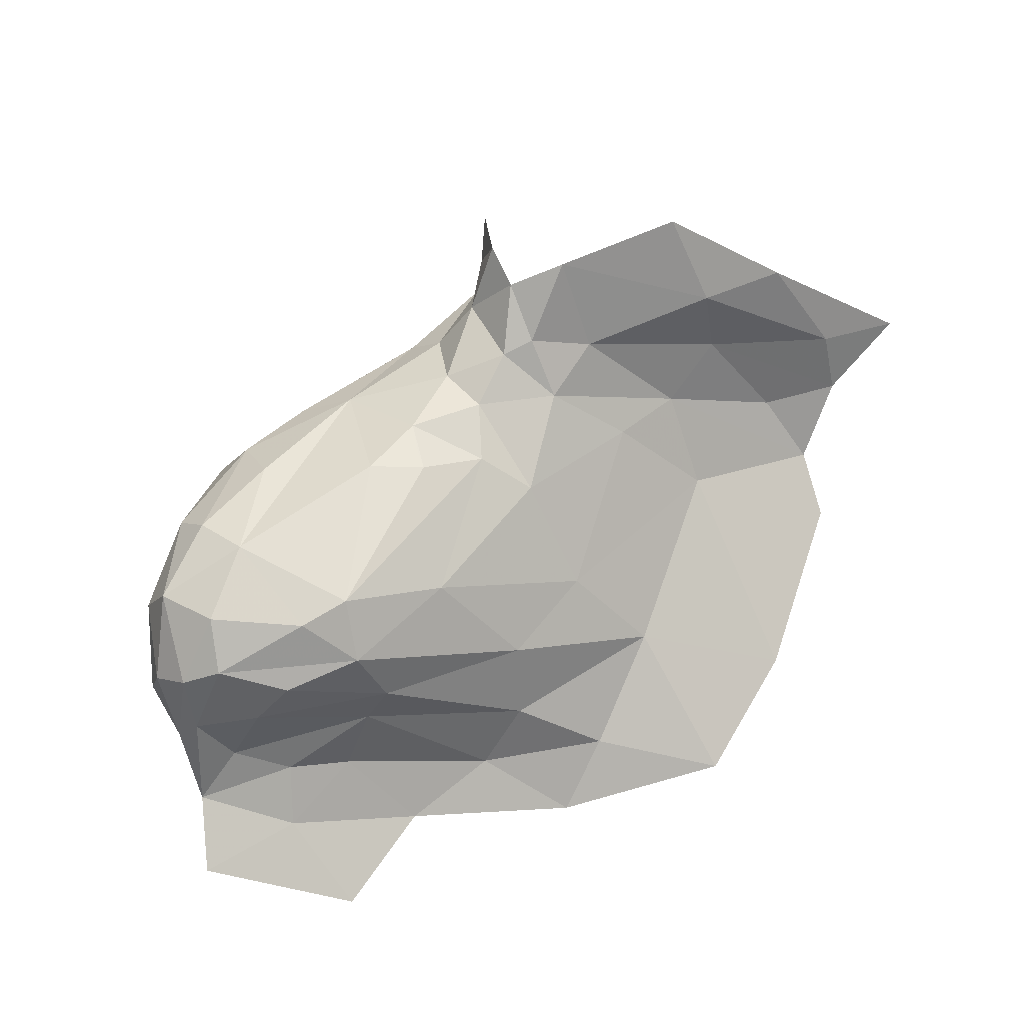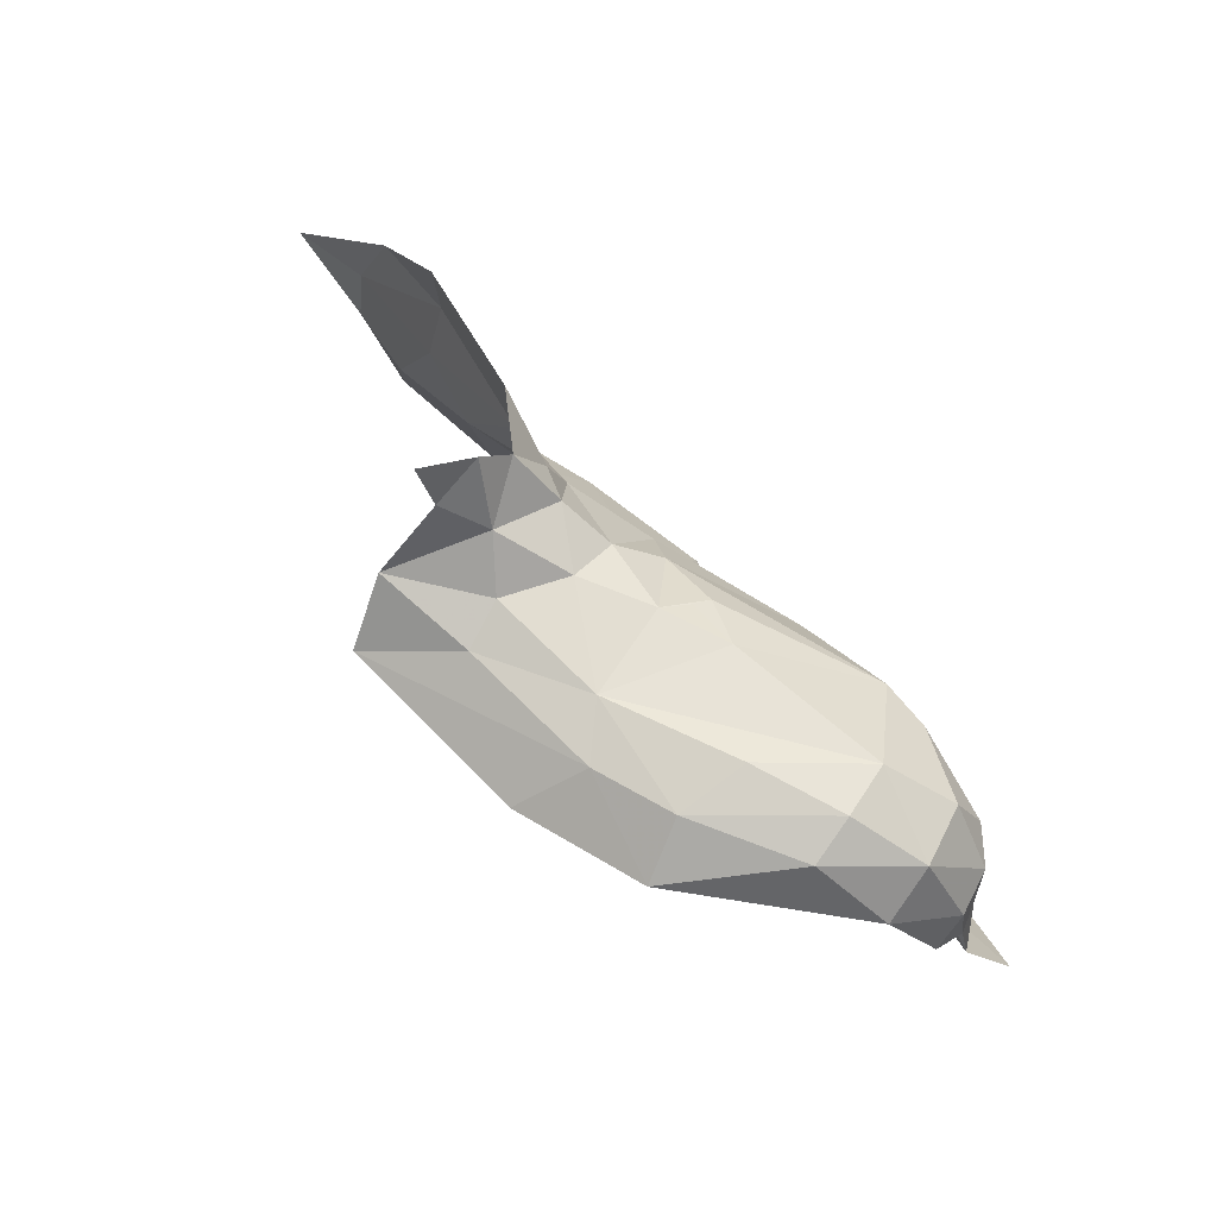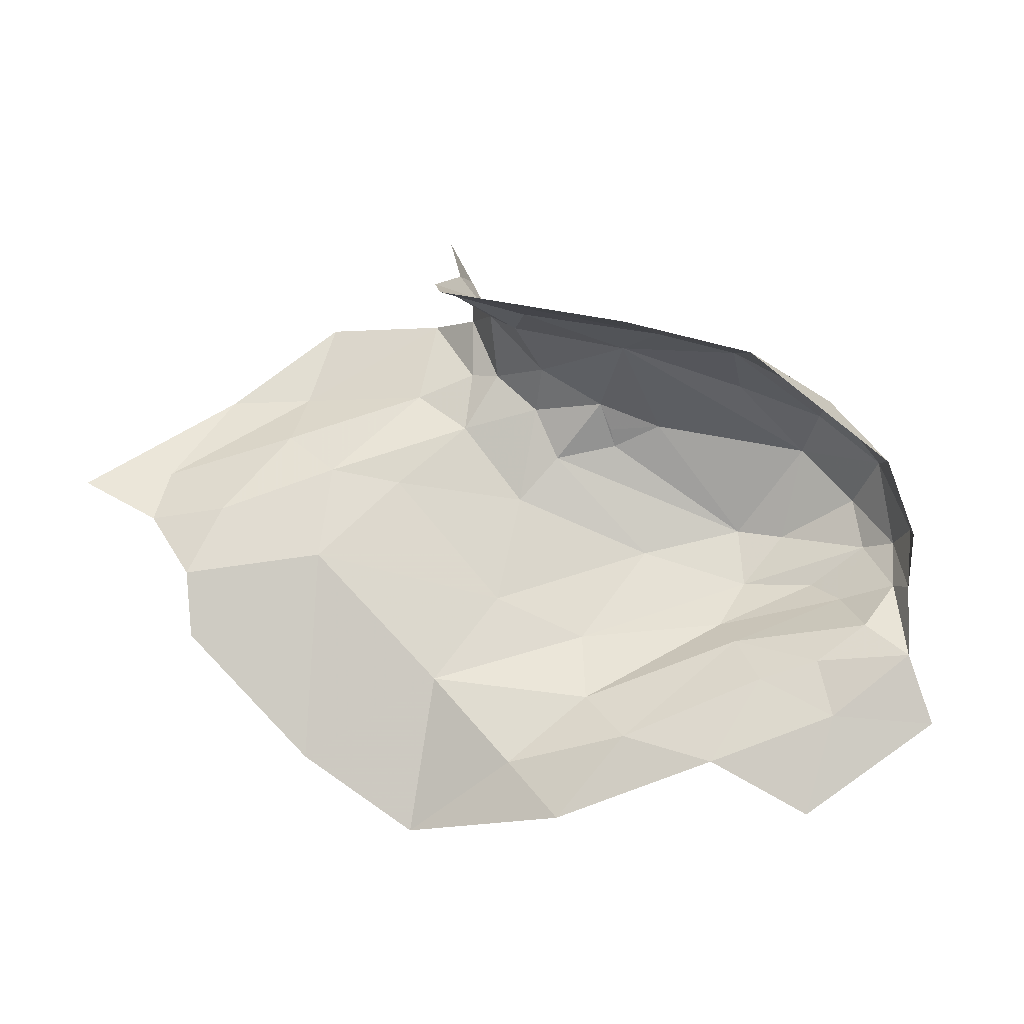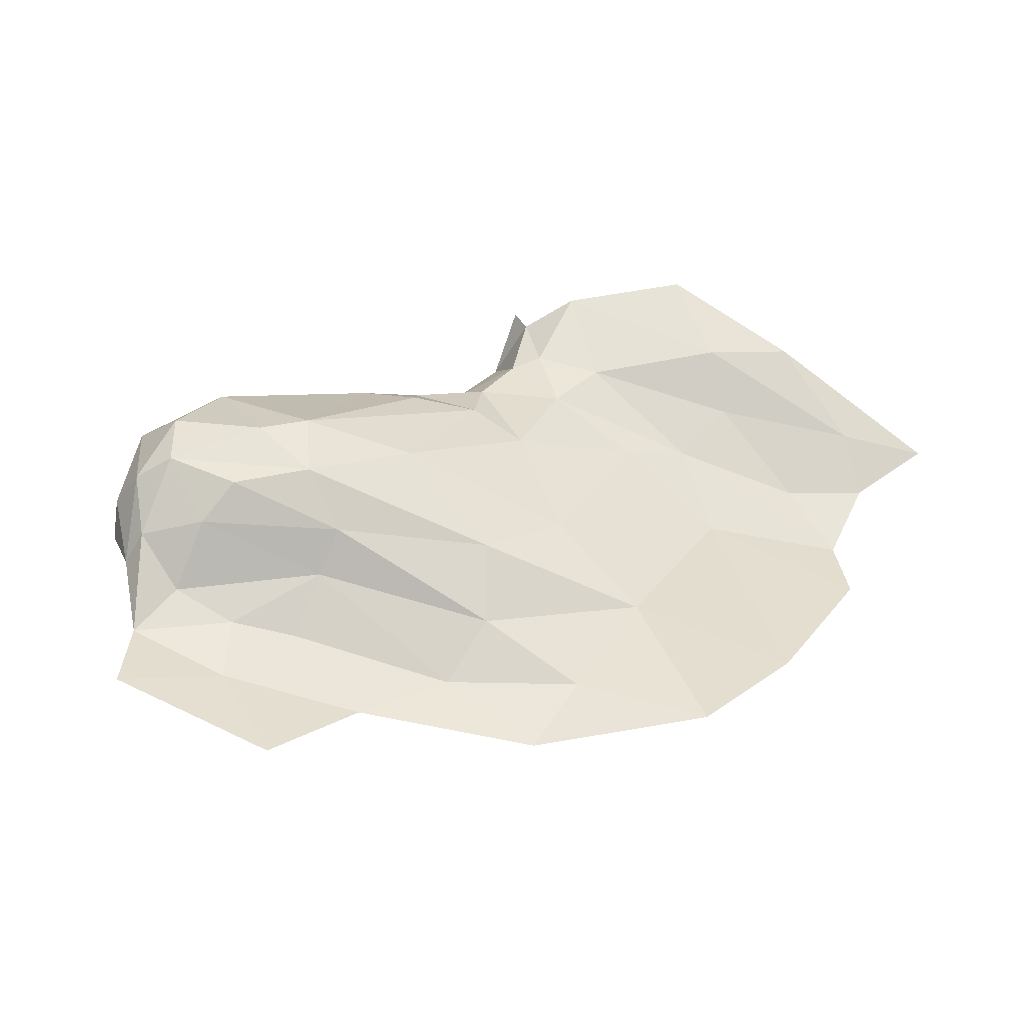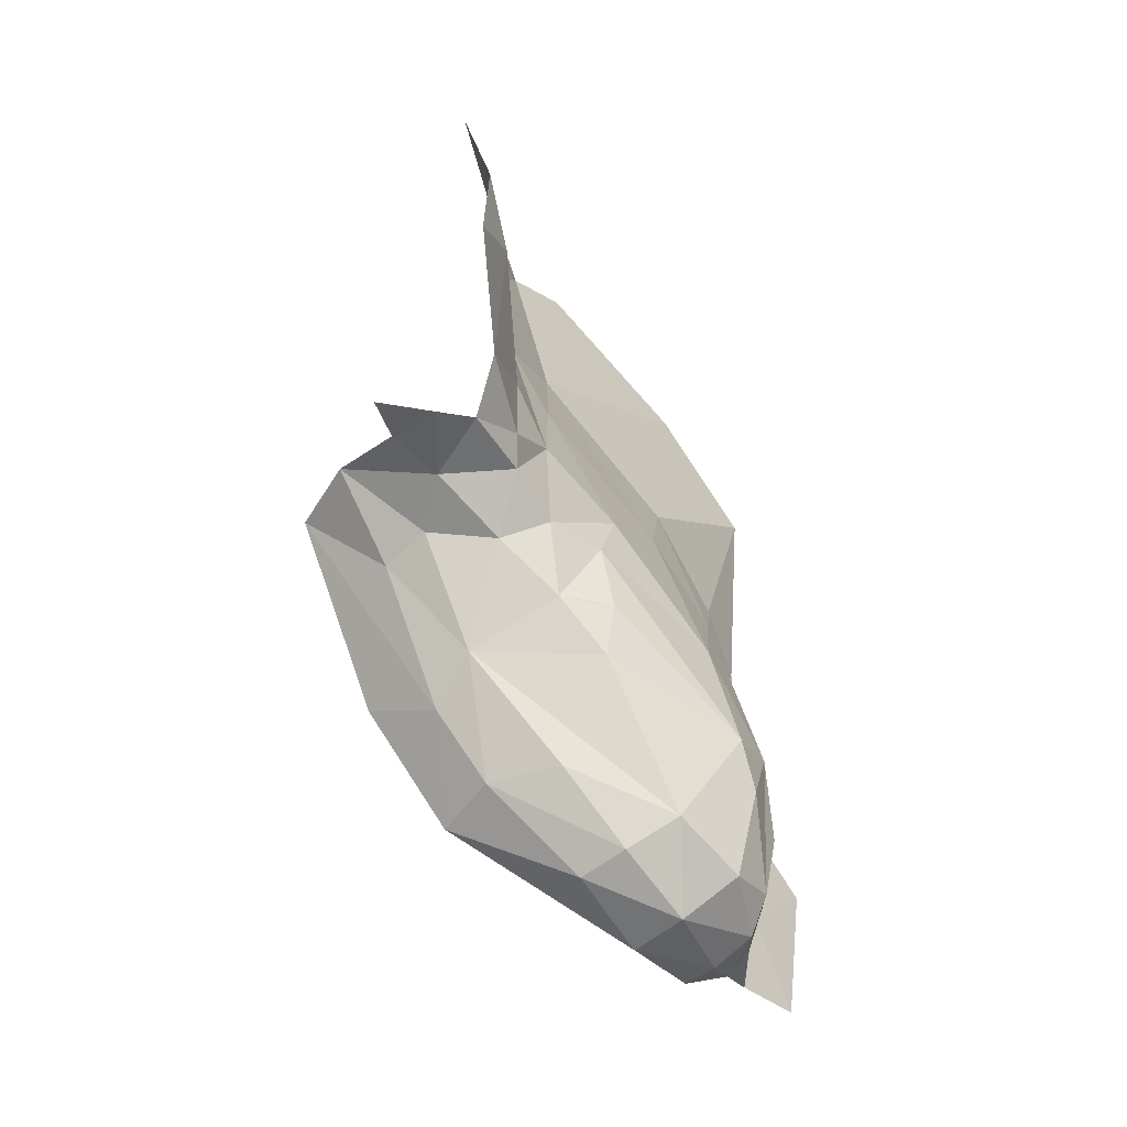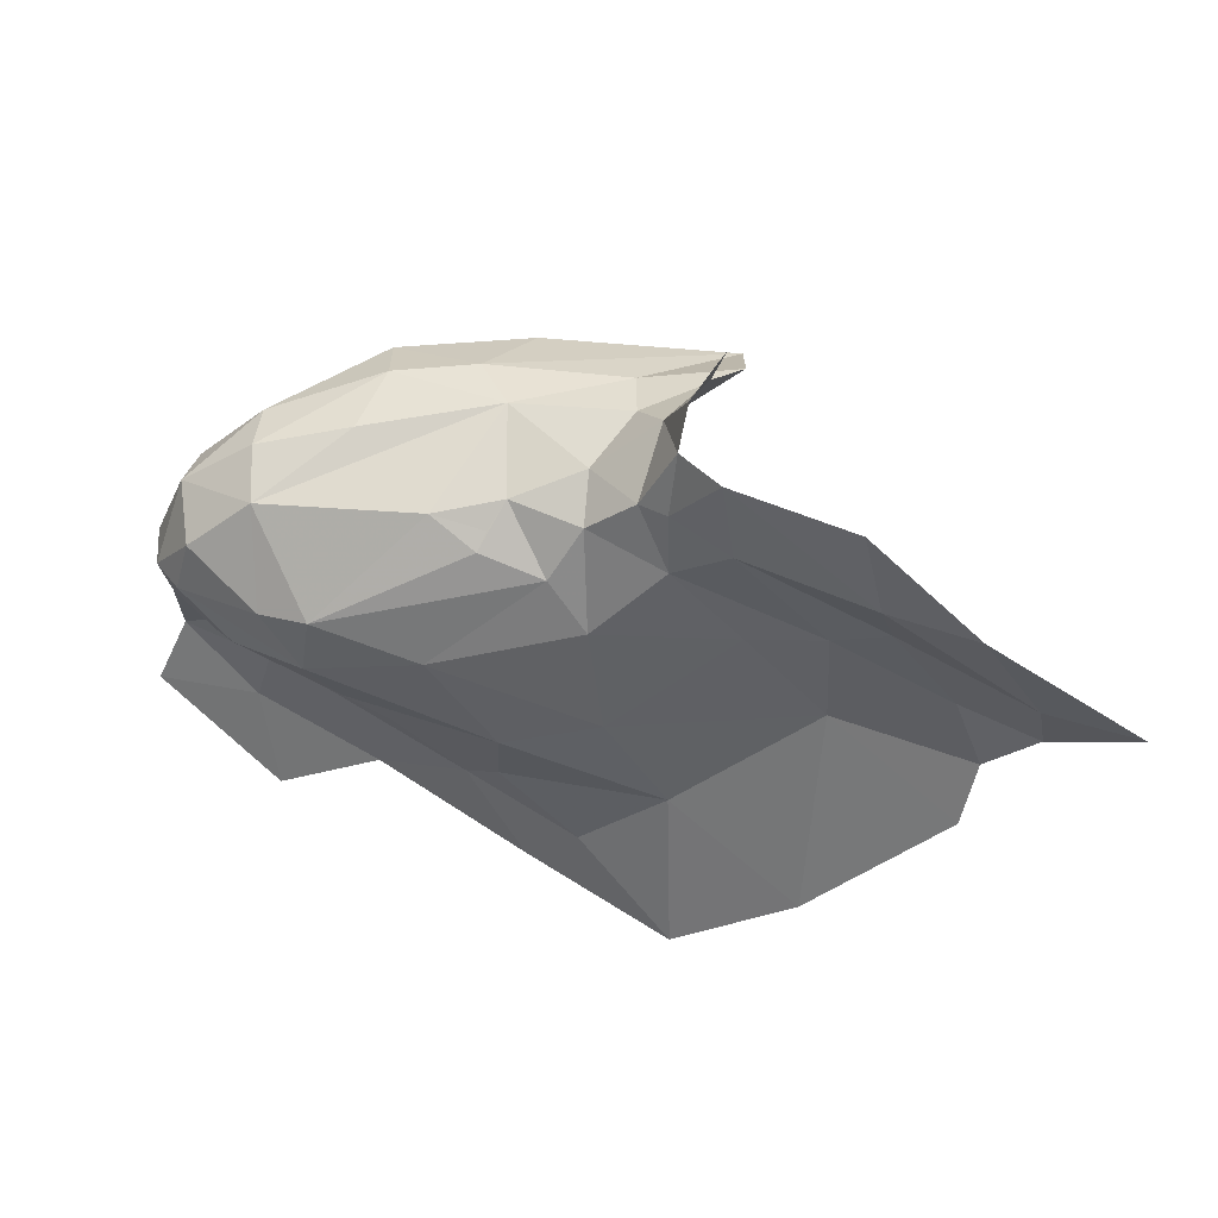
<metadata>
{"format":"obj","ext":"obj","renderer":"f3d","projection":"perspective","resolution":1024,"background":"white","views":[{"elev":37.6,"azim":129.0,"up":"+Y"},{"elev":53.4,"azim":28.2,"up":"+Y"},{"elev":-44.4,"azim":-17.2,"up":"+Y"},{"elev":-13.4,"azim":141.4,"up":"+Y"},{"elev":61.3,"azim":54.1,"up":"+Y"},{"elev":71.7,"azim":174.7,"up":"+Y"}]}
</metadata>
<code>
v 3.858 6.854 -1.166
v 3.952 6.882 -1.108
v 3.945 6.817 -1.167
v 3.617 7.219 -1.036
v 3.602 7.277 -1.048
v 3.583 7.244 -1.02
v 3.547 7.132 -0.9524
v 3.63 7.158 -0.9759
v 3.551 7.185 -0.988
v 4.005 7.05 -1.049
v 3.974 7.102 -1.056
v 3.976 7.1 -1.002
v 3.91 7.115 -0.9572
v 3.918 7.134 -0.9928
v 3.813 7.13 -0.9408
v 3.629 6.956 -1.247
v 3.701 6.881 -1.253
v 3.635 6.851 -1.337
v 3.675 7.028 -1.204
v 3.806 7.081 -1.159
v 3.756 7 -1.202
v 3.417 7.092 -1.228
v 3.396 7.035 -1.261
v 3.359 7.095 -1.263
v 3.469 7.17 -1.196
v 3.577 7.201 -1.138
v 3.508 7.125 -1.181
v 3.586 7.277 -1.113
v 3.482 7.226 -1.196
v 3.892 6.919 -1.121
v 3.898 7.054 -1.145
v 3.925 7.093 -1.112
v 3.921 7.137 -1.04
v 3.733 7.167 -1.066
v 3.726 7.156 -0.9863
v 3.791 7.158 -1.069
v 3.683 7.113 -1.157
v 3.758 7.152 -1.1
v 3.888 7.102 -1.126
v 3.679 7.173 -1.096
v 3.622 7.169 -1.134
v 3.641 7.204 -1.093
v 3.709 7.144 -1.123
v 3.743 7.135 -0.9437
v 3.612 7.255 -1.077
v 3.621 7.215 -1.108
v 3.508 7.048 -1.216
v 3.533 6.907 -1.331
v 3.57 7.118 -1.172
v 4 7.001 -1.054
v 3.988 7.064 -1.075
v 3.967 7.01 -1.093
v 3.972 6.957 -1.065
v 3.878 6.97 -1.134
v 3.412 6.991 -1.295
v 3.672 7.181 -1.054
v 3.81 7.088 -0.903
v 4.004 7.036 -1.015
v 3.965 7.064 -0.9677
v 3.787 6.883 -1.189
v 3.76 6.934 -1.207
v 3.84 7.147 -0.991
v 3.368 7.15 -1.256
v 3.744 6.828 -1.25
v 3.497 7.299 -1.165
v 3.951 7.041 -1.115
v 3.873 7.005 -1.153
v 3.995 7.009 -0.996
v 4.002 6.981 -1.033
v 3.633 7.179 -1.011
v 4.004 6.92 -1.054
v 3.571 7.282 -1.014
v 3.749 7.158 -1.086
v 3.936 6.929 -1.094
v 3.699 7.097 -0.9092
v 3.416 7.232 -1.226
v 3.294 7.14 -1.282
v 4.033 6.874 -1.084
f 1 2 3
f 4 5 6
f 7 8 9
f 10 11 12
f 13 14 15
f 16 17 18
f 19 20 21
f 22 23 24
f 25 26 27
f 28 26 29
f 1 30 2
f 21 20 31
f 32 33 11
f 34 35 36
f 37 20 19
f 38 36 39
f 40 41 42
f 38 39 43
f 7 44 8
f 28 45 46
f 47 16 48
f 49 37 19
f 50 51 10
f 31 32 51
f 52 51 50
f 52 53 54
f 52 50 53
f 27 23 22
f 47 48 55
f 34 56 35
f 40 42 56
f 41 37 49
f 41 40 37
f 13 15 57
f 58 12 59
f 60 54 30
f 17 16 61
f 44 35 8
f 15 14 62
f 24 63 25
f 39 20 43
f 39 31 20
f 18 17 64
f 25 29 26
f 25 63 29
f 45 42 46
f 45 4 42
f 28 29 65
f 60 1 64
f 60 30 1
f 60 17 61
f 60 64 17
f 52 66 51
f 52 54 67
f 27 47 23
f 49 19 47
f 68 58 59
f 68 69 58
f 19 16 47
f 19 21 16
f 70 4 9
f 56 42 4
f 70 56 4
f 70 35 56
f 33 36 35
f 33 39 36
f 61 21 67
f 61 16 21
f 26 41 27
f 46 42 41
f 33 12 11
f 14 13 12
f 33 14 12
f 33 62 14
f 23 47 55
f 9 4 6
f 69 50 10
f 69 71 50
f 61 54 60
f 61 67 54
f 31 67 21
f 66 52 67
f 25 22 24
f 25 27 22
f 6 5 72
f 34 40 56
f 34 43 40
f 34 38 43
f 73 36 38
f 34 73 38
f 34 36 73
f 59 13 57
f 59 12 13
f 26 46 41
f 26 28 46
f 74 30 54
f 74 2 30
f 71 53 50
f 74 54 53
f 18 48 16
f 44 75 57
f 44 7 75
f 37 43 20
f 37 40 43
f 27 49 47
f 27 41 49
f 29 76 65
f 29 63 76
f 77 63 24
f 77 76 63
f 44 15 35
f 44 57 15
f 10 58 69
f 10 12 58
f 35 62 33
f 35 15 62
f 51 11 10
f 51 32 11
f 70 8 35
f 70 9 8
f 5 4 45
f 31 66 67
f 31 51 66
f 78 2 71
f 78 3 2
f 71 74 53
f 71 2 74
f 39 32 31
f 39 33 32

</code>
